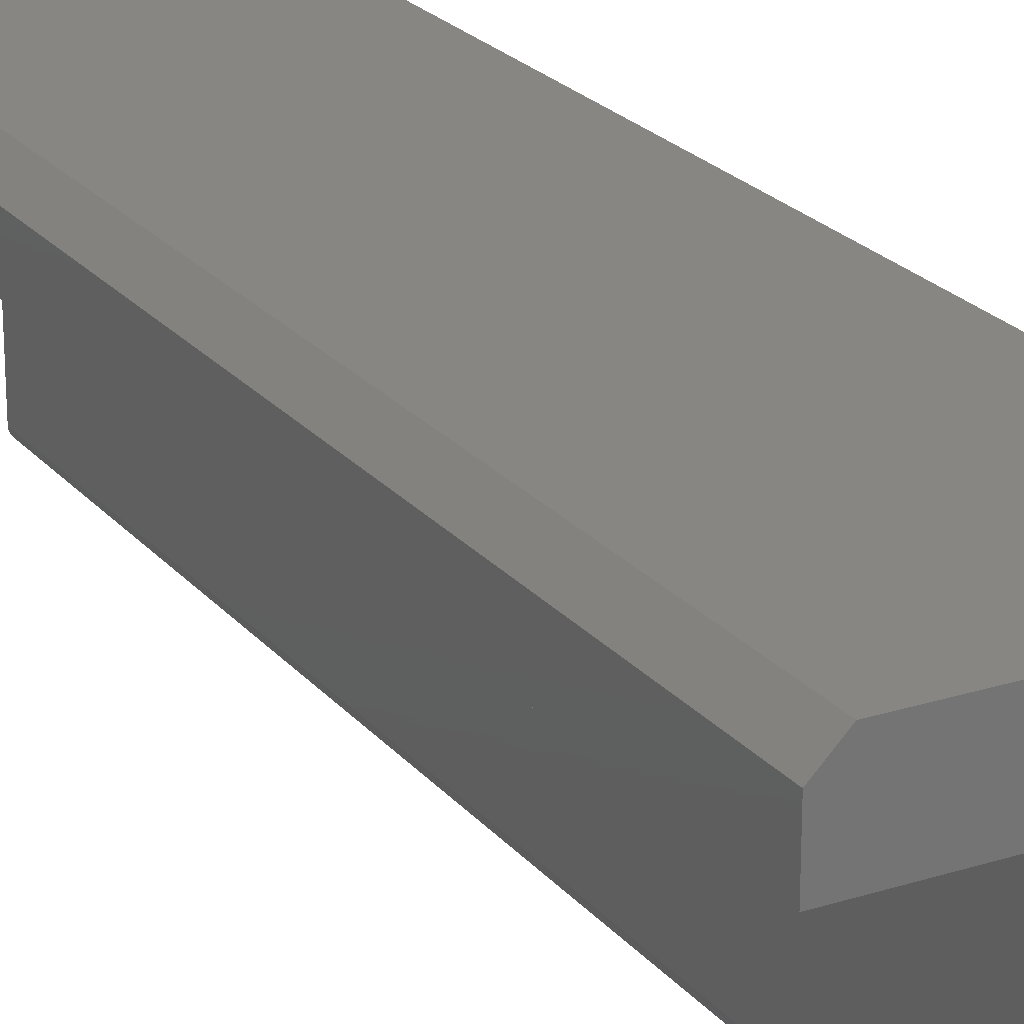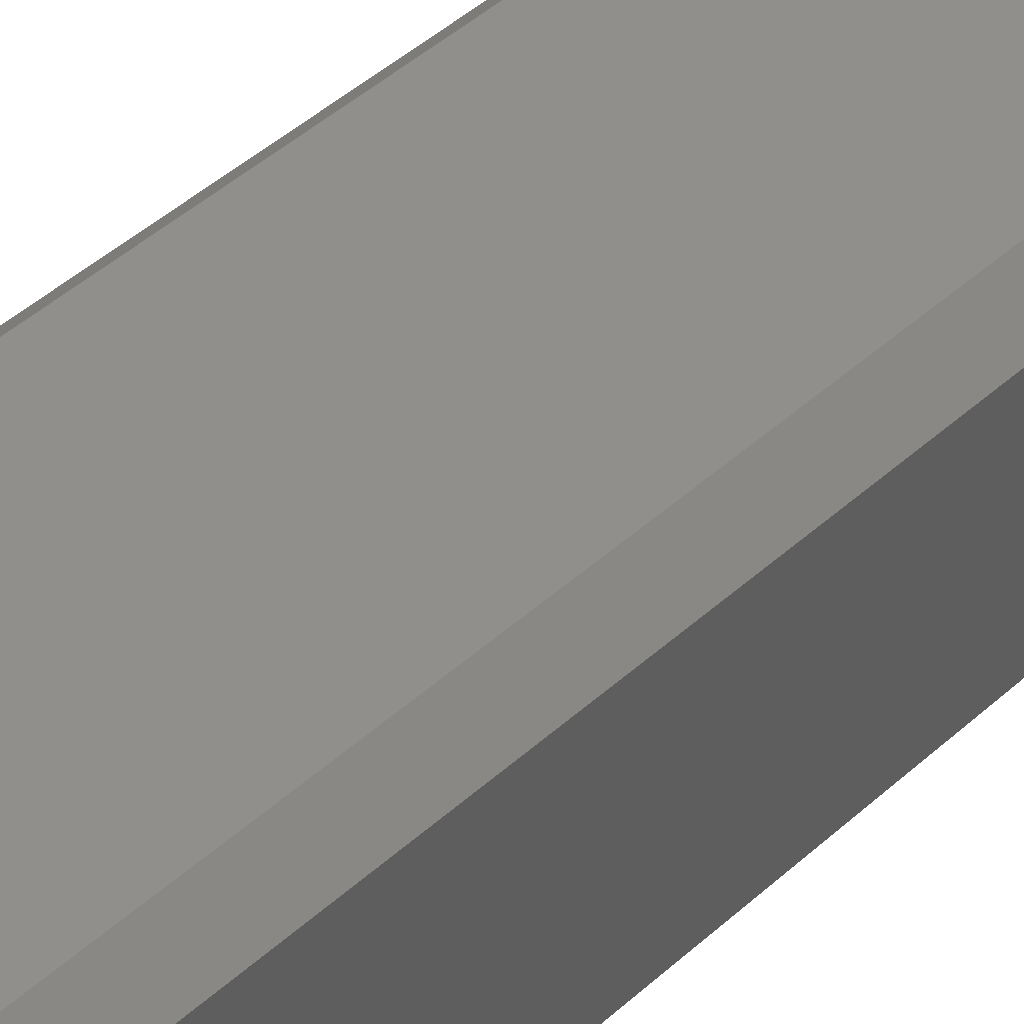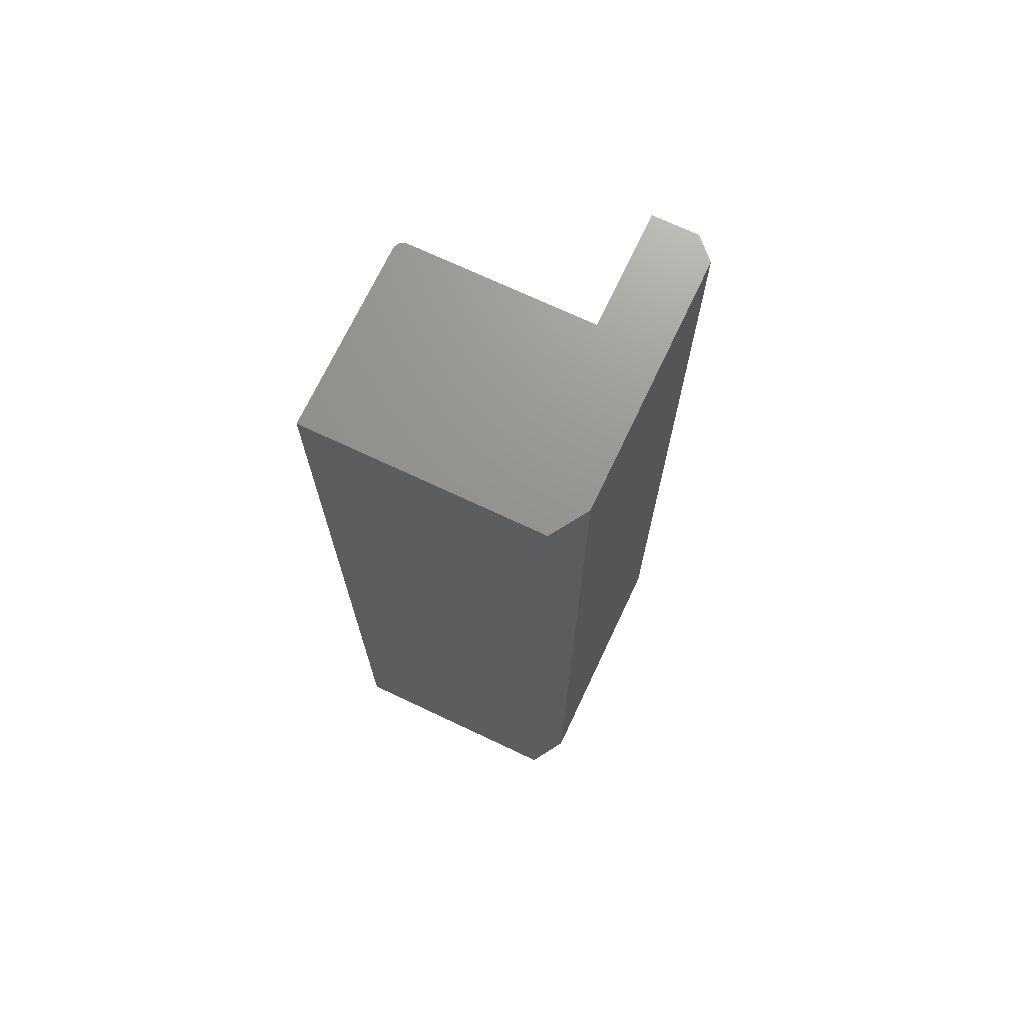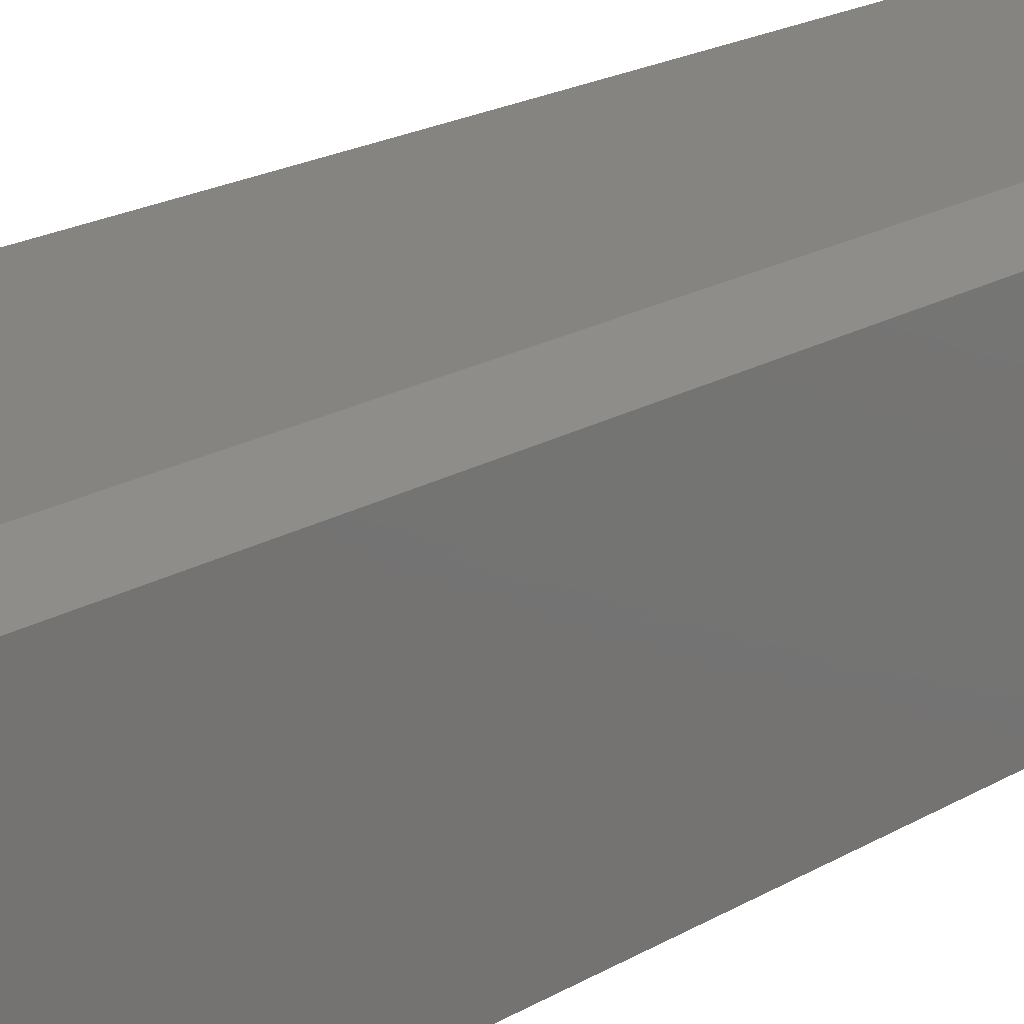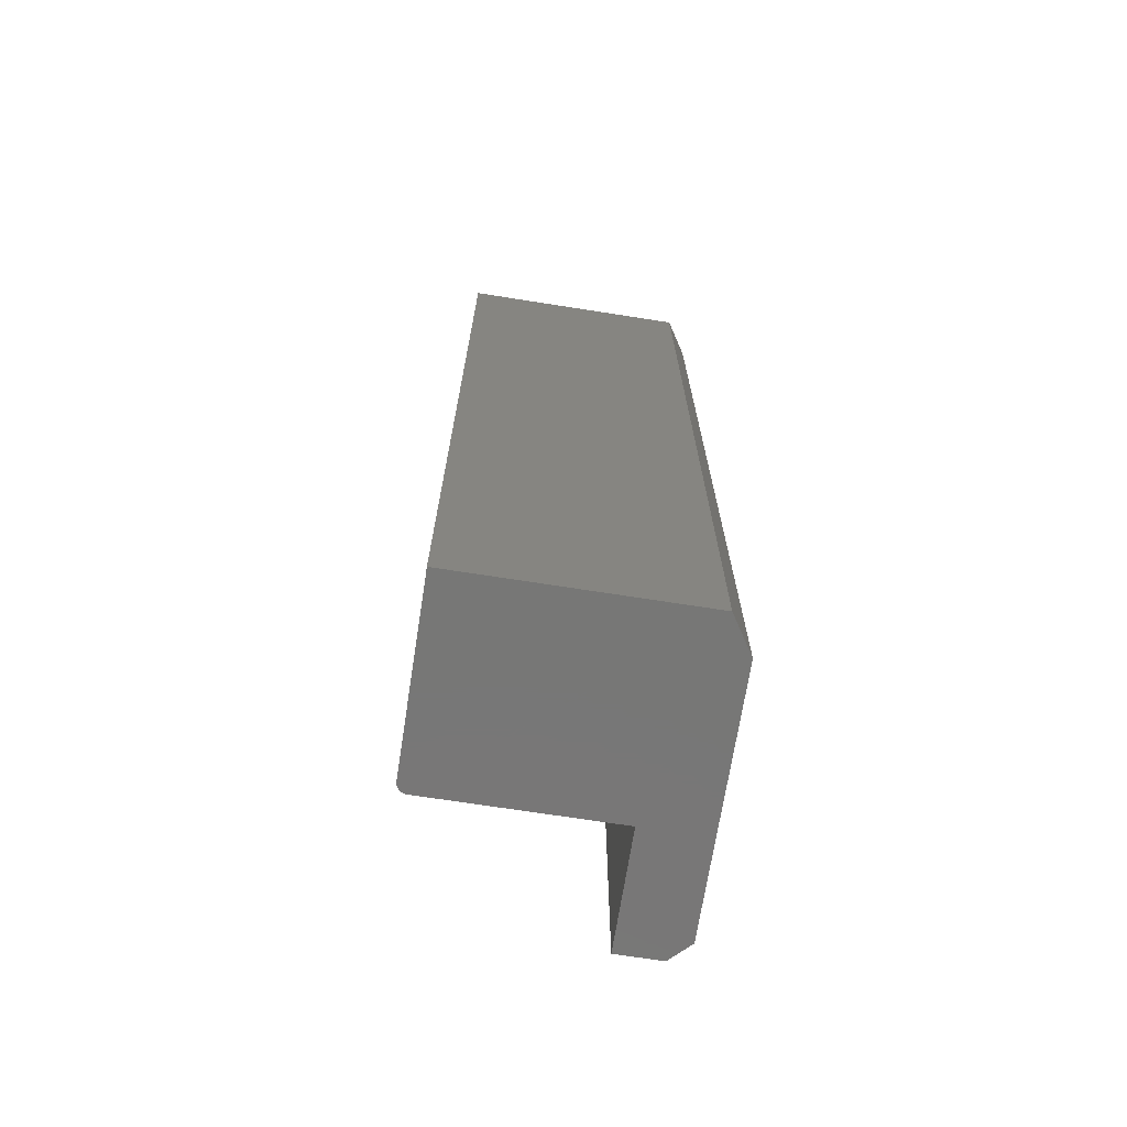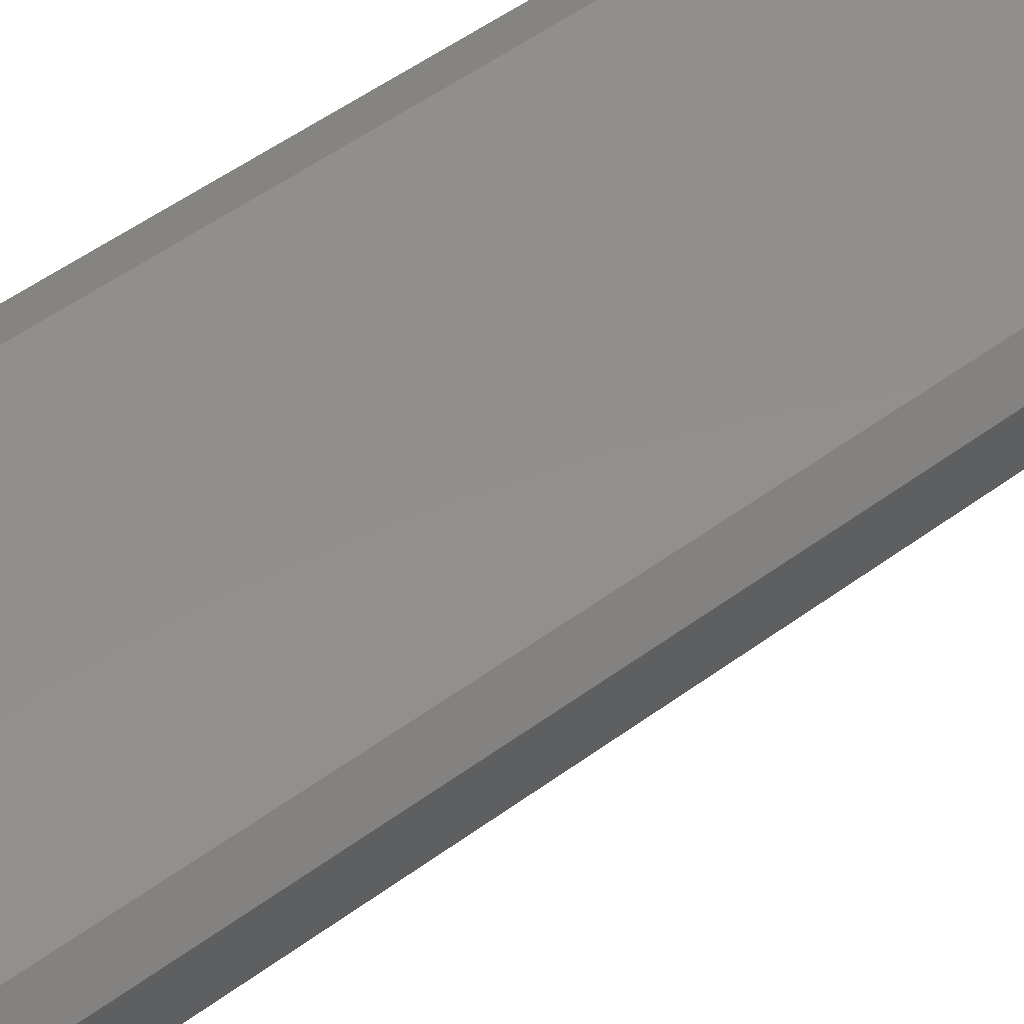
<metadata>
{"format":"stl","ext":"stl","renderer":"f3d","projection":"perspective","resolution":1024,"background":"white","views":[{"elev":22.6,"azim":151.3,"up":"+Z"},{"elev":50.0,"azim":-134.0,"up":"+Z"},{"elev":71.1,"azim":-64.7,"up":"+Y"},{"elev":19.8,"azim":-137.5,"up":"+Z"},{"elev":-69.9,"azim":-98.9,"up":"+Y"},{"elev":51.8,"azim":51.4,"up":"+Z"}]}
</metadata>
<code>
# stl→obj: 32 verts, 60 faces
v 0.04538 -0.75 -0.1784
v -0.1016 -0.75 -0.1797
v 0.04104 -0.75 -0.1797
v 0.04256 -0.75 -0.1795
v 0.04403 -0.75 -0.1791
v -0.1016 -0.75 0.003865
v 0.04656 -0.75 -0.1774
v 0.04753 -0.75 -0.1762
v 0.04825 -0.75 -0.1749
v 0.0487 -0.75 -0.1734
v 0.04885 -0.75 -0.1719
v 0.04885 -0.75 -0.02928
v 0.1406 -0.75 -0.02928
v 0.1406 -0.75 0.006086
v 0.125 -0.75 0.02171
v -0.07352 -0.75 0.02171
v 0.04538 8.23e-18 -0.1784
v 0.04403 8.115e-18 -0.1791
v 0.04256 8.009e-18 -0.1795
v 0.04104 7.916e-18 -0.1797
v -0.1016 0 -0.1797
v -0.1016 1.019e-17 0.003865
v -0.07352 1.274e-17 0.02171
v 0.125 2.376e-17 0.02171
v 0.1406 2.376e-17 0.006086
v 0.1406 2.179e-17 -0.02928
v 0.04885 1.67e-17 -0.02928
v 0.04885 8.783e-18 -0.1719
v 0.0487 8.69e-18 -0.1734
v 0.04825 8.584e-18 -0.1749
v 0.04753 8.469e-18 -0.1762
v 0.04656 8.349e-18 -0.1774
f 1 2 3
f 1 3 4
f 1 4 5
f 6 2 1
f 6 1 7
f 6 7 8
f 6 8 9
f 6 9 10
f 6 10 11
f 6 11 12
f 6 12 13
f 6 13 14
f 6 14 15
f 6 15 16
f 17 18 19
f 17 19 20
f 17 20 21
f 22 23 24
f 22 24 25
f 22 25 26
f 22 26 27
f 22 27 28
f 22 28 29
f 22 29 30
f 22 30 31
f 22 31 32
f 22 32 17
f 22 17 21
f 24 23 15
f 15 23 16
f 26 25 13
f 13 25 14
f 25 24 14
f 14 24 15
f 28 27 11
f 11 27 12
f 21 20 2
f 2 20 3
f 28 11 29
f 29 11 10
f 29 10 30
f 30 10 9
f 30 9 31
f 31 9 8
f 31 8 32
f 32 8 7
f 32 7 17
f 17 7 1
f 17 1 18
f 18 1 5
f 18 5 19
f 19 5 4
f 19 4 20
f 20 4 3
f 22 21 6
f 6 21 2
f 23 22 16
f 16 22 6
f 27 26 12
f 12 26 13

</code>
